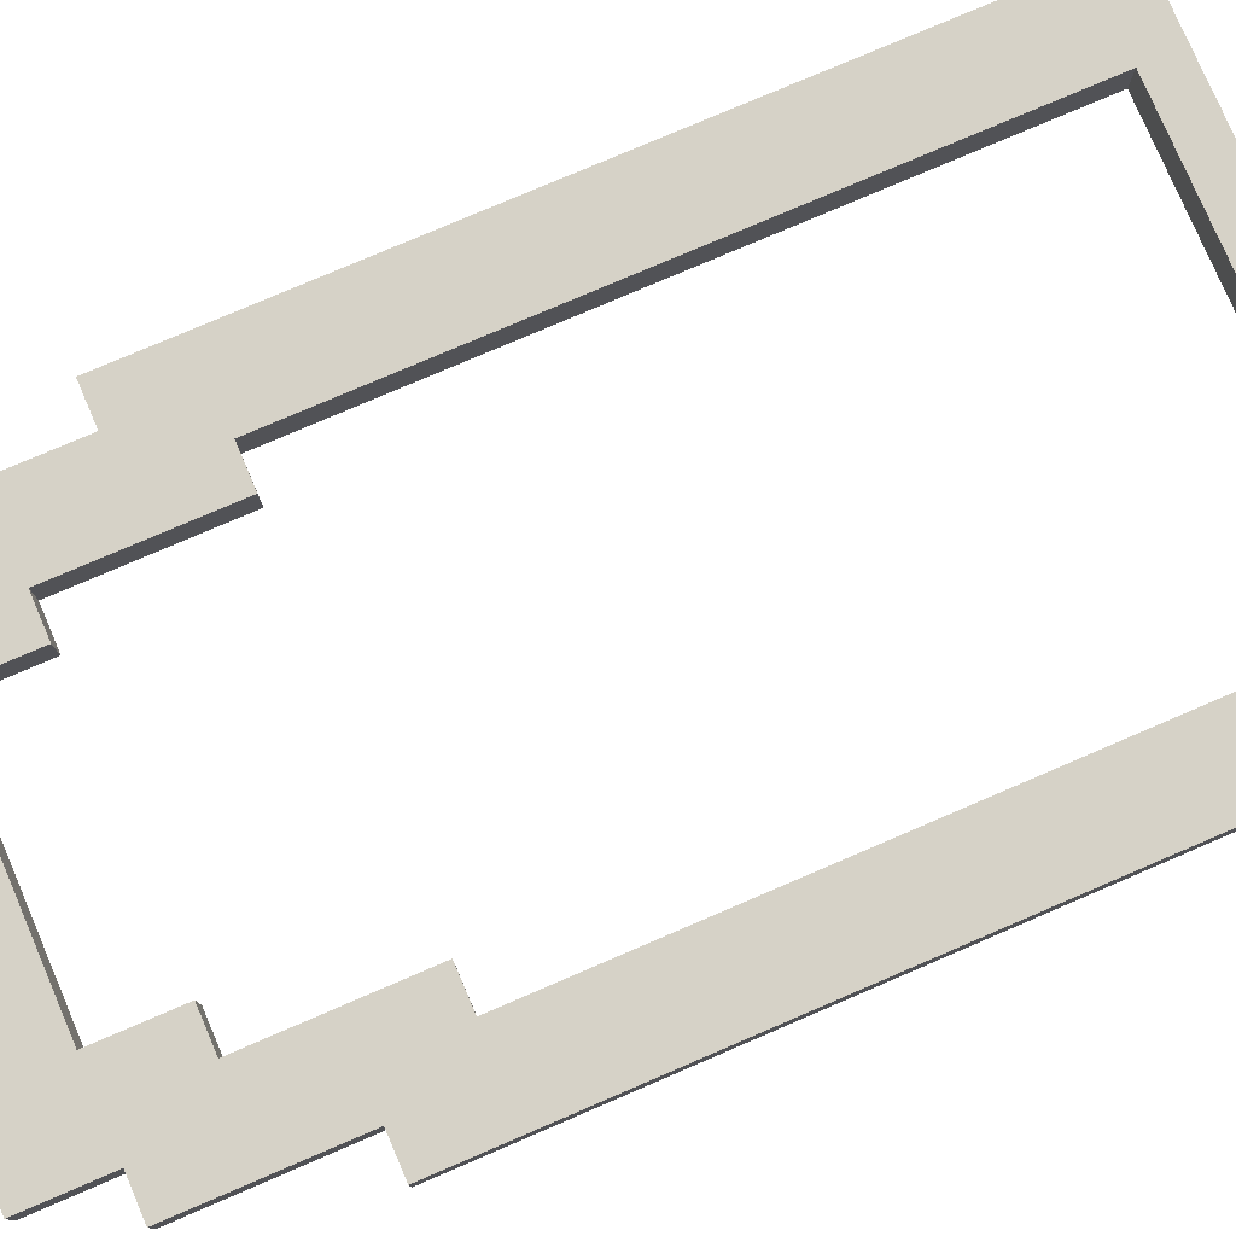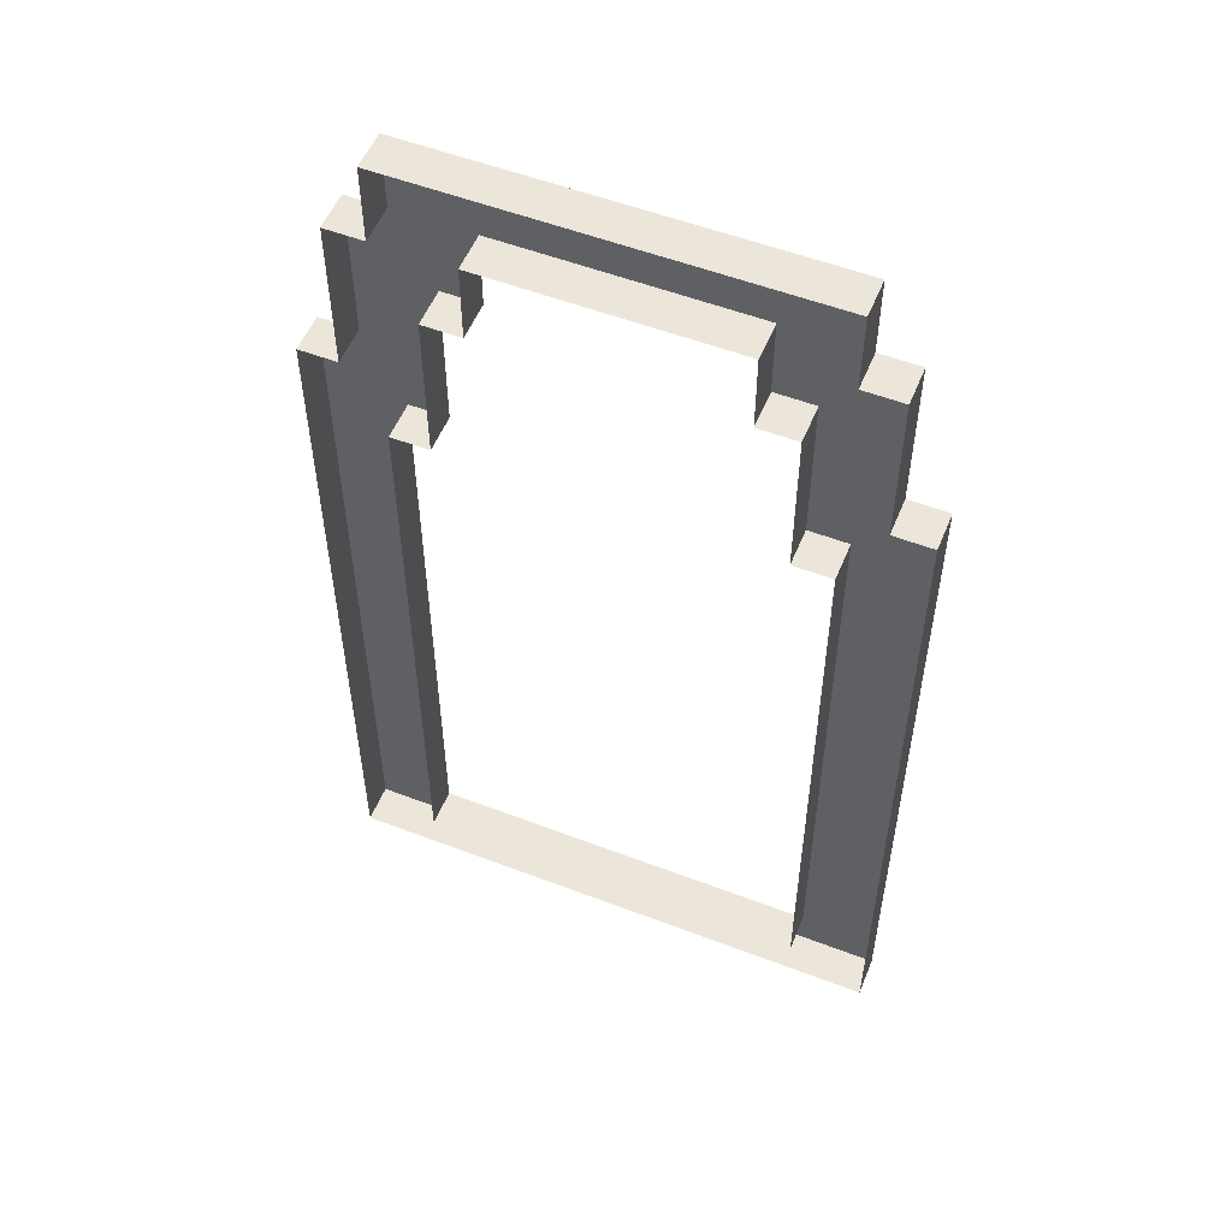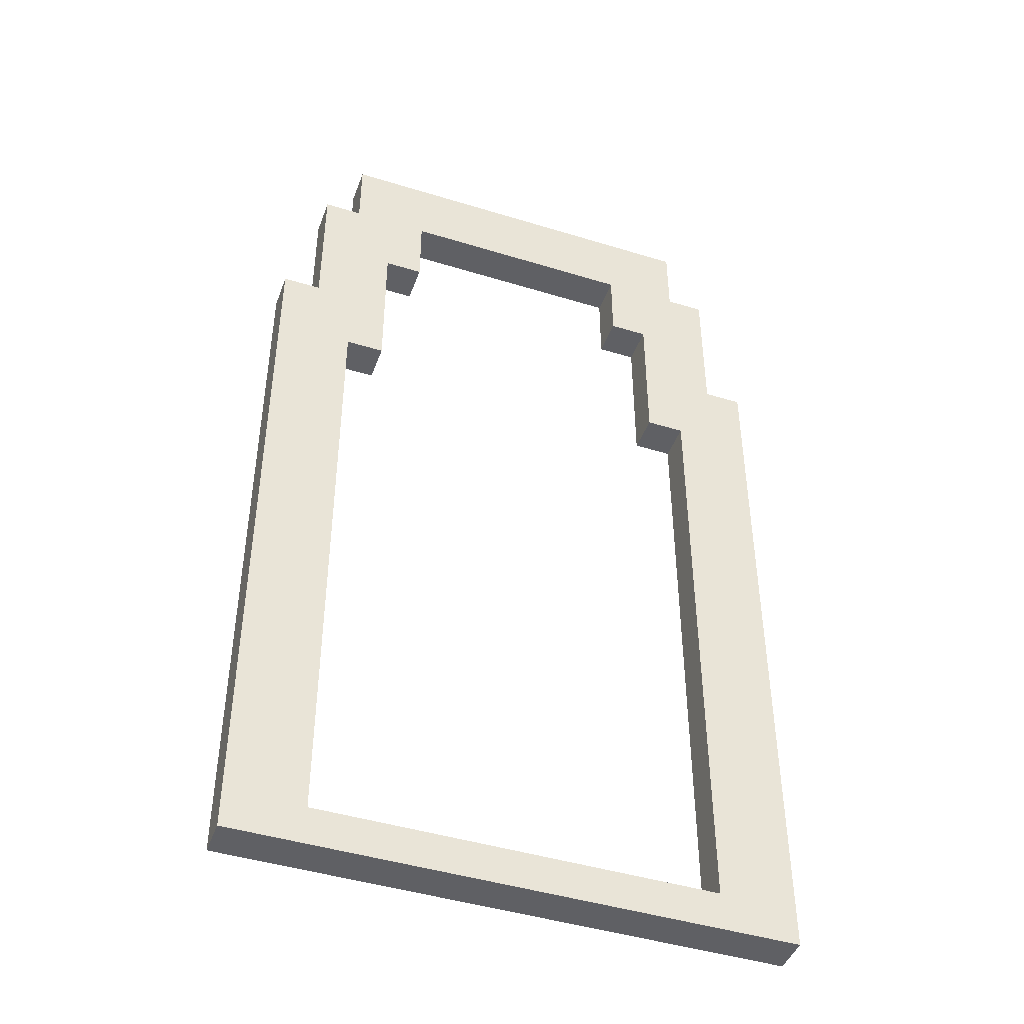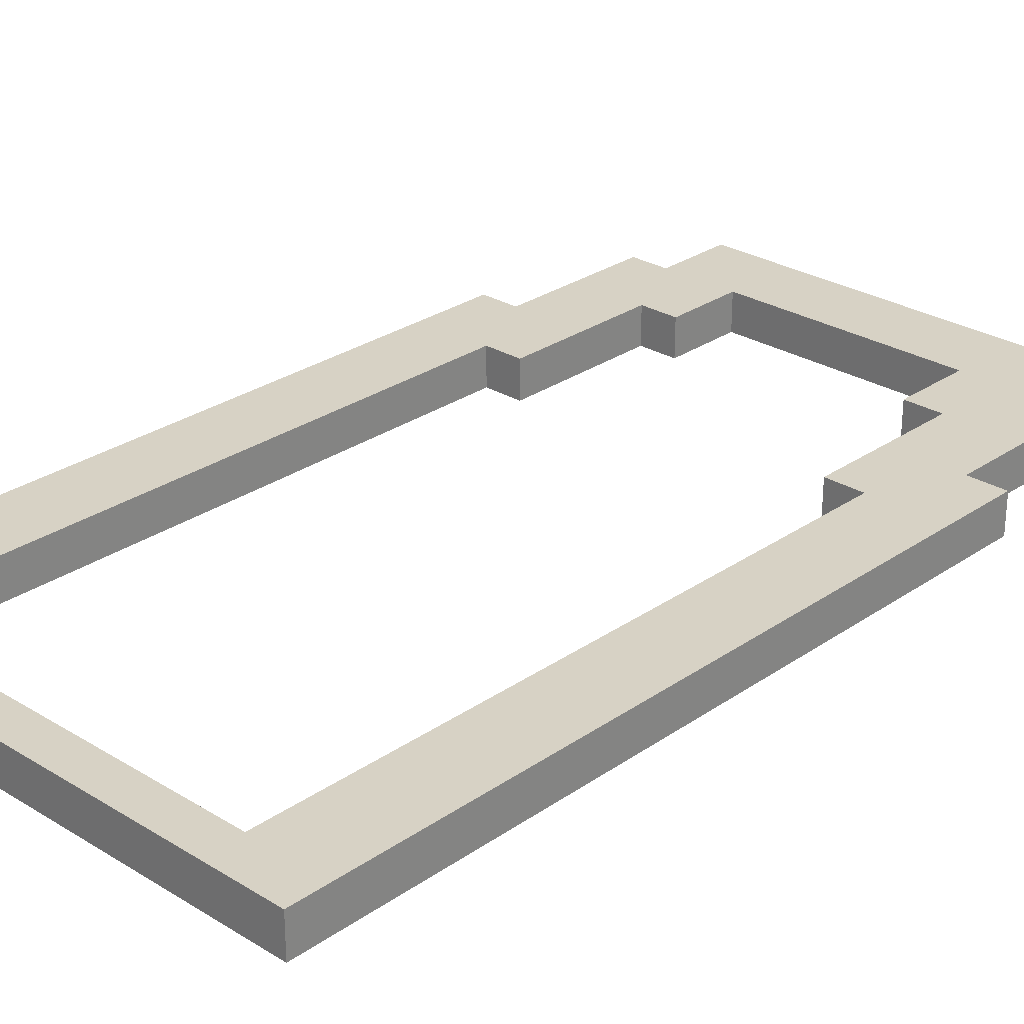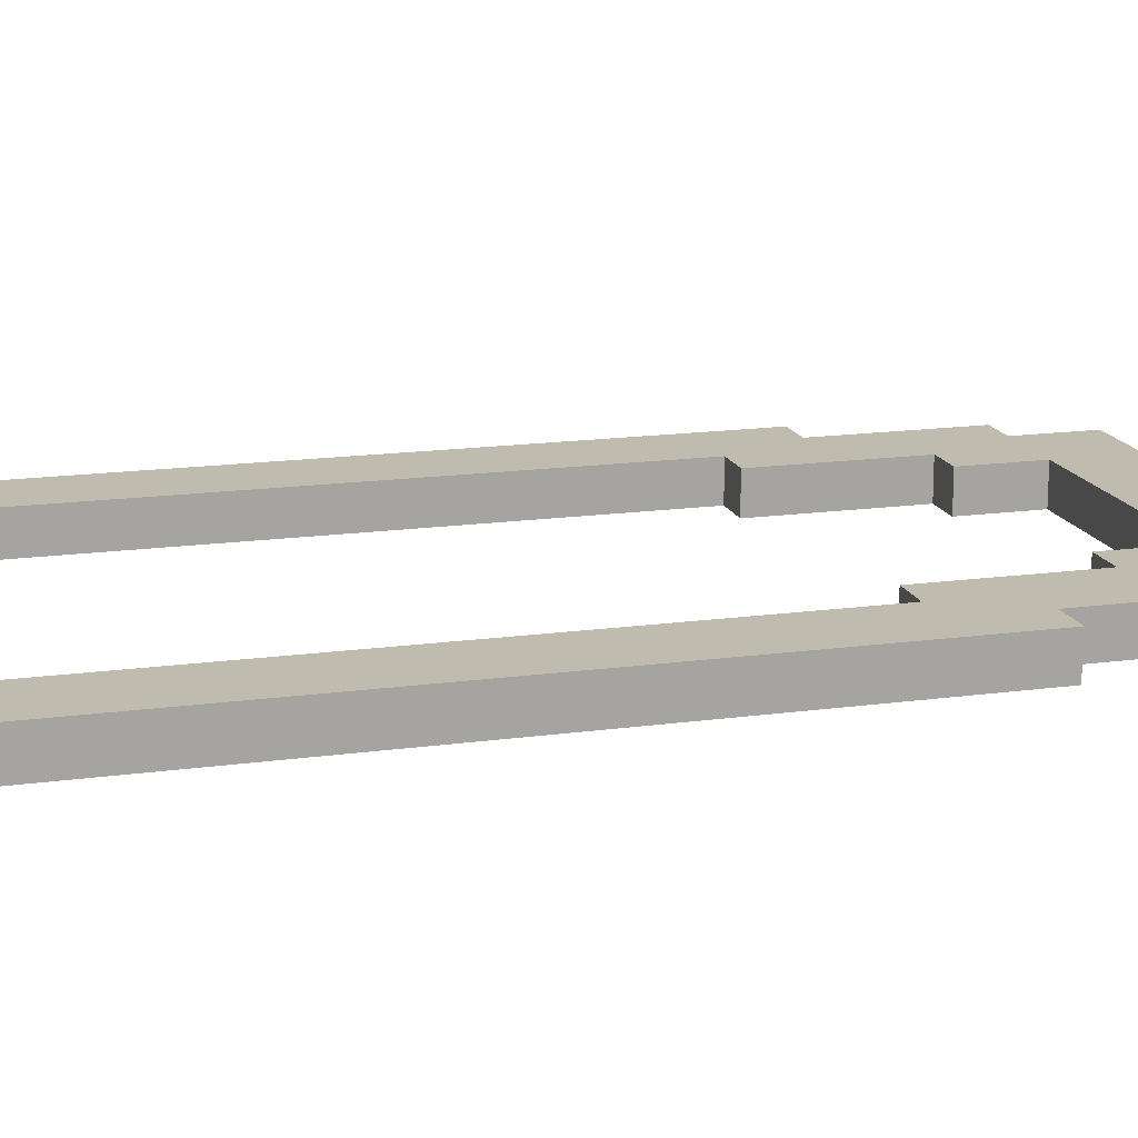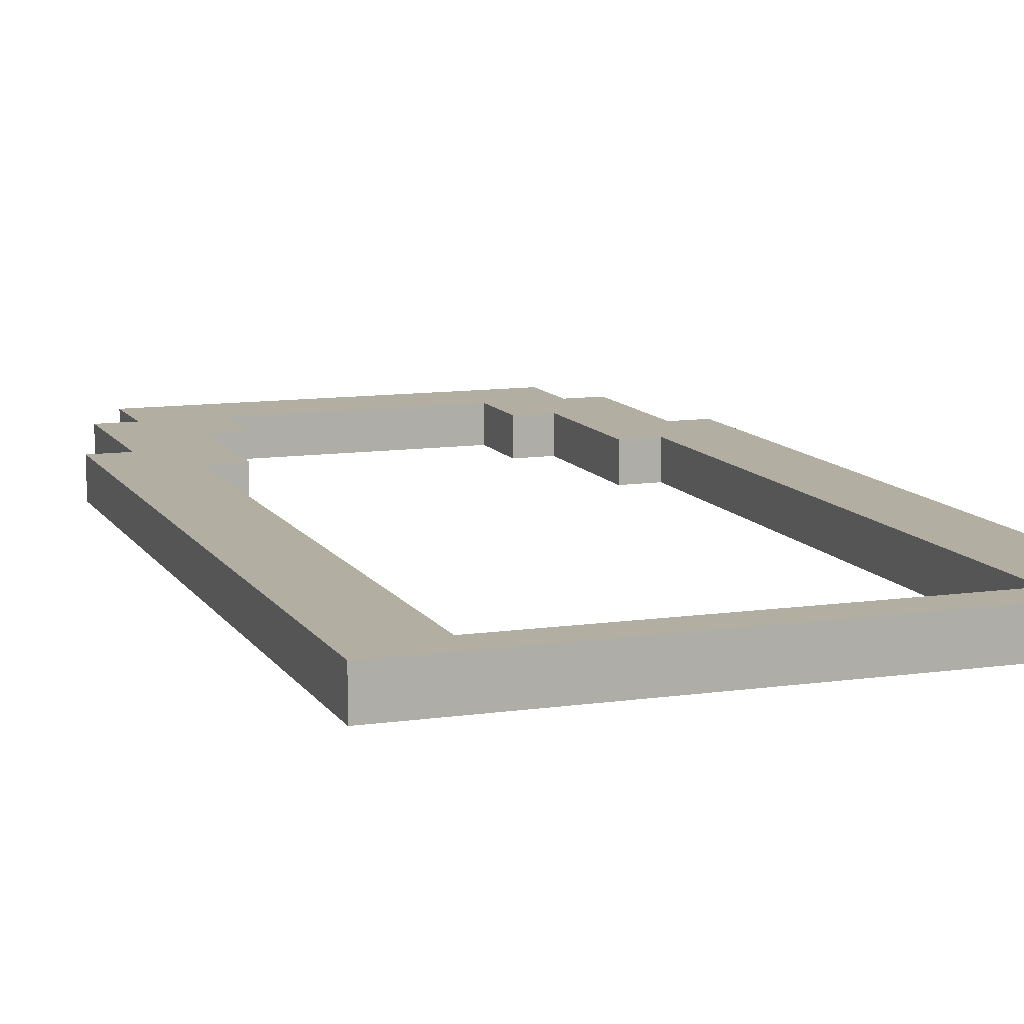
<metadata>
{"format":"obj","ext":"obj","renderer":"f3d","projection":"perspective","resolution":1024,"background":"white","views":[{"elev":78.5,"azim":66.8,"up":"+Y"},{"elev":54.3,"azim":22.1,"up":"+Z"},{"elev":-44.7,"azim":160.3,"up":"+Z"},{"elev":27.5,"azim":-136.7,"up":"+Y"},{"elev":16.2,"azim":-105.9,"up":"+Y"},{"elev":10.8,"azim":160.2,"up":"+Y"}]}
</metadata>
<code>
g Ice_Palace_Duel_Portal_test001
v -26.33 -6.75 22.81
v -25.83 -6.75 22.31
v -25.58 -6.75 22.31
v -26.08 -6.75 22.81
v -25.58 -6.75 23.31
v -26.08 -6.75 23.81
v -25.33 -6.75 23.31
v -25.83 -6.75 23.81
v -25.33 -6.75 23.81
v -25.83 -6.75 24.31
v -23.77 -6.75 23.81
v -23.27 -6.75 24.31
v -23.77 -6.75 23.31
v -23.27 -6.75 23.81
v -23.52 -6.75 23.31
v -23.02 -6.75 23.81
v -23.52 -6.75 22.31
v -23.02 -6.75 22.81
v -23.27 -6.75 22.31
v -22.77 -6.75 22.81
v -23.27 -6.75 18.25
v -22.77 -6.75 18
v -25.83 -6.75 18.25
v -26.33 -6.75 18
v -25.83 -6.75 22.31
v -25.83 -7 22.31
v -25.58 -7 22.31
v -25.58 -6.75 22.31
v -26.33 -7 22.81
v -26.33 -6.75 22.81
v -26.08 -6.75 22.81
v -26.08 -7 22.81
v -25.58 -6.75 22.31
v -25.58 -7 22.31
v -25.58 -7 23.31
v -25.58 -6.75 23.31
v -26.08 -7 22.81
v -26.08 -6.75 22.81
v -26.08 -6.75 23.81
v -26.08 -7 23.81
v -25.58 -6.75 23.31
v -25.58 -7 23.31
v -25.33 -7 23.31
v -25.33 -6.75 23.31
v -26.08 -7 23.81
v -26.08 -6.75 23.81
v -25.83 -6.75 23.81
v -25.83 -7 23.81
v -25.33 -6.75 23.31
v -25.33 -7 23.31
v -25.33 -7 23.81
v -25.33 -6.75 23.81
v -25.83 -7 23.81
v -25.83 -6.75 23.81
v -25.83 -6.75 24.31
v -25.83 -7 24.31
v -25.33 -6.75 23.81
v -25.33 -7 23.81
v -23.77 -7 23.81
v -23.77 -6.75 23.81
v -25.83 -7 24.31
v -25.83 -6.75 24.31
v -23.27 -6.75 24.31
v -23.27 -7 24.31
v -23.77 -6.75 23.81
v -23.77 -7 23.81
v -23.77 -7 23.31
v -23.77 -6.75 23.31
v -23.27 -7 24.31
v -23.27 -6.75 24.31
v -23.27 -6.75 23.81
v -23.27 -7 23.81
v -23.77 -6.75 23.31
v -23.77 -7 23.31
v -23.52 -7 23.31
v -23.52 -6.75 23.31
v -23.27 -7 23.81
v -23.27 -6.75 23.81
v -23.02 -6.75 23.81
v -23.02 -7 23.81
v -23.52 -6.75 23.31
v -23.52 -7 23.31
v -23.52 -7 22.31
v -23.52 -6.75 22.31
v -23.02 -7 23.81
v -23.02 -6.75 23.81
v -23.02 -6.75 22.81
v -23.02 -7 22.81
v -23.52 -6.75 22.31
v -23.52 -7 22.31
v -23.27 -7 22.31
v -23.27 -6.75 22.31
v -23.02 -7 22.81
v -23.02 -6.75 22.81
v -22.77 -6.75 22.81
v -22.77 -7 22.81
v -23.27 -6.75 22.31
v -23.27 -7 22.31
v -23.27 -7 18.25
v -23.27 -6.75 18.25
v -22.77 -7 22.81
v -22.77 -6.75 22.81
v -22.77 -6.75 18
v -22.77 -7 18
v -23.27 -6.75 18.25
v -23.27 -7 18.25
v -25.83 -7 18.25
v -25.83 -6.75 18.25
v -22.77 -7 18
v -22.77 -6.75 18
v -26.33 -6.75 18
v -26.33 -7 18
v -25.83 -6.75 18.25
v -25.83 -7 18.25
v -25.83 -7 22.31
v -25.83 -6.75 22.31
v -26.33 -7 18
v -26.33 -6.75 18
v -26.33 -6.75 22.81
v -26.33 -7 22.81
g Ice_Palace_Duel_Portal_test001_0
f 3 2 1
f 4 3 1
f 5 3 4
f 6 5 4
f 7 5 6
f 8 7 6
f 9 7 8
f 10 9 8
f 11 9 10
f 12 11 10
f 13 11 12
f 14 13 12
f 15 13 14
f 16 15 14
f 17 15 16
f 18 17 16
f 19 17 18
f 20 19 18
f 21 19 20
f 22 21 20
f 23 21 22
f 24 23 22
f 2 23 24
f 1 2 24
f 27 26 25
f 28 27 25
f 31 30 29
f 32 31 29
f 35 34 33
f 36 35 33
f 39 38 37
f 40 39 37
f 43 42 41
f 44 43 41
f 47 46 45
f 48 47 45
f 51 50 49
f 52 51 49
f 55 54 53
f 56 55 53
f 59 58 57
f 60 59 57
f 63 62 61
f 64 63 61
f 67 66 65
f 68 67 65
f 71 70 69
f 72 71 69
f 75 74 73
f 76 75 73
f 79 78 77
f 80 79 77
f 83 82 81
f 84 83 81
f 87 86 85
f 88 87 85
f 91 90 89
f 92 91 89
f 95 94 93
f 96 95 93
f 99 98 97
f 100 99 97
f 103 102 101
f 104 103 101
f 107 106 105
f 108 107 105
f 111 110 109
f 112 111 109
f 115 114 113
f 116 115 113
f 119 118 117
f 120 119 117

</code>
